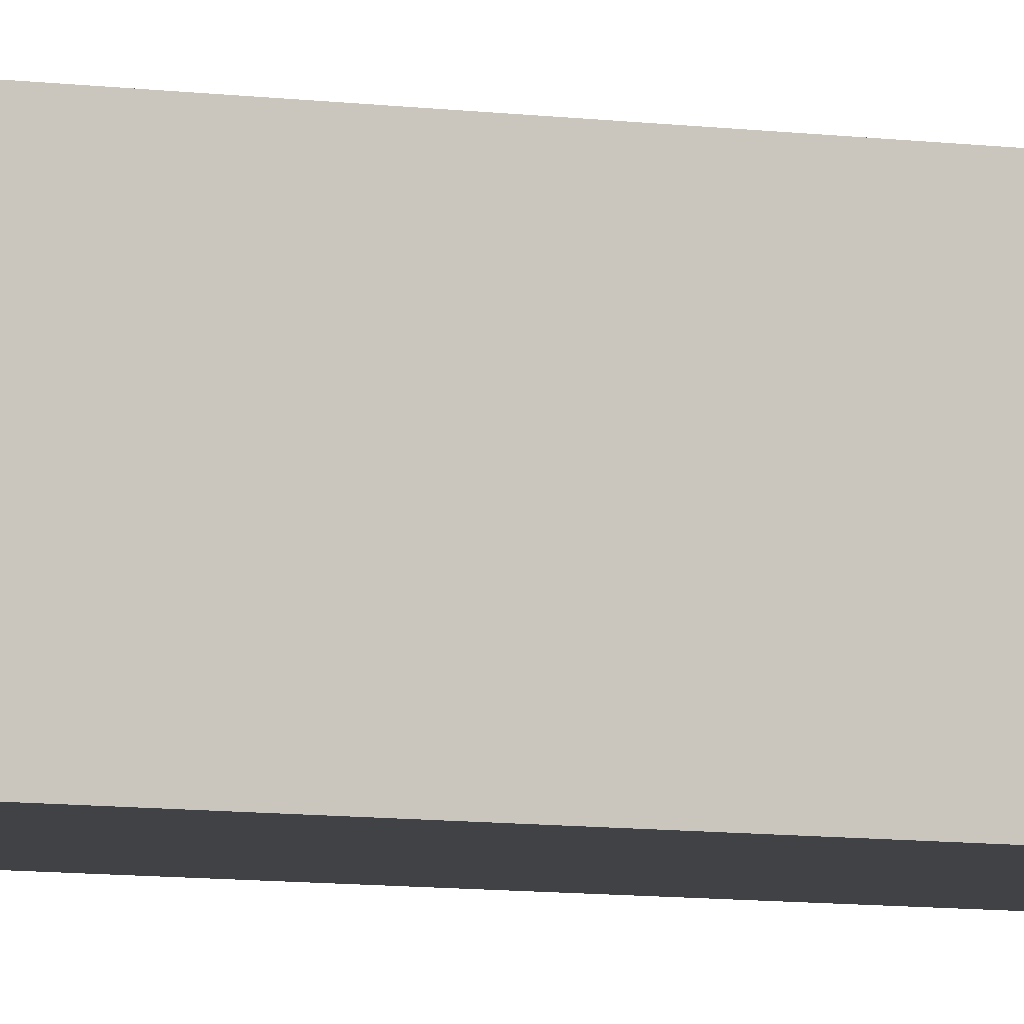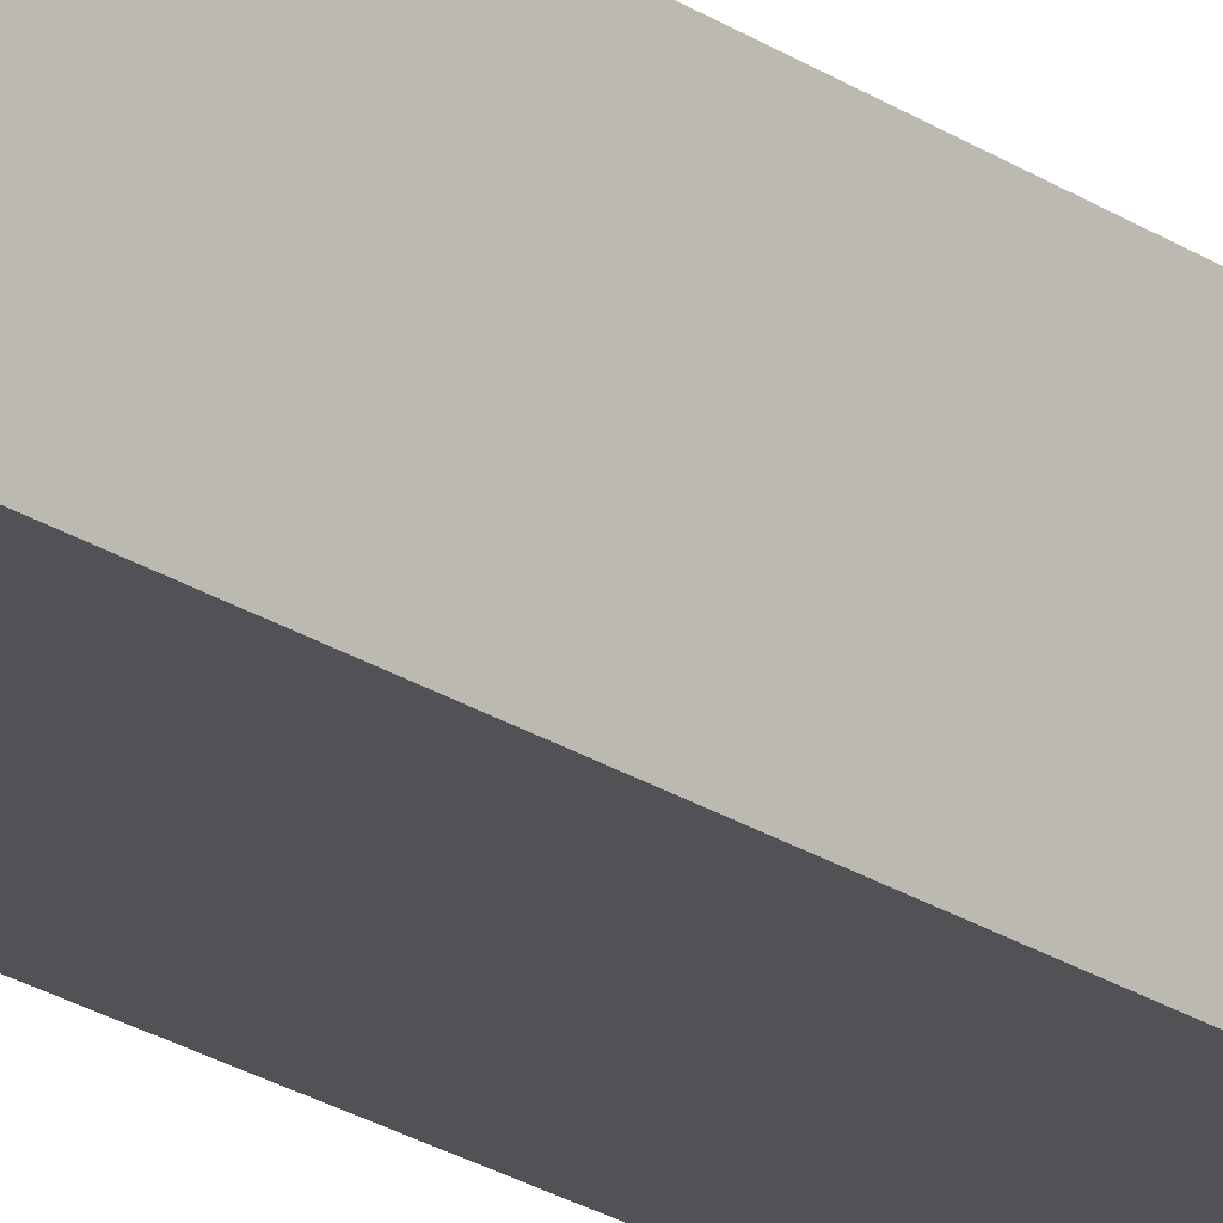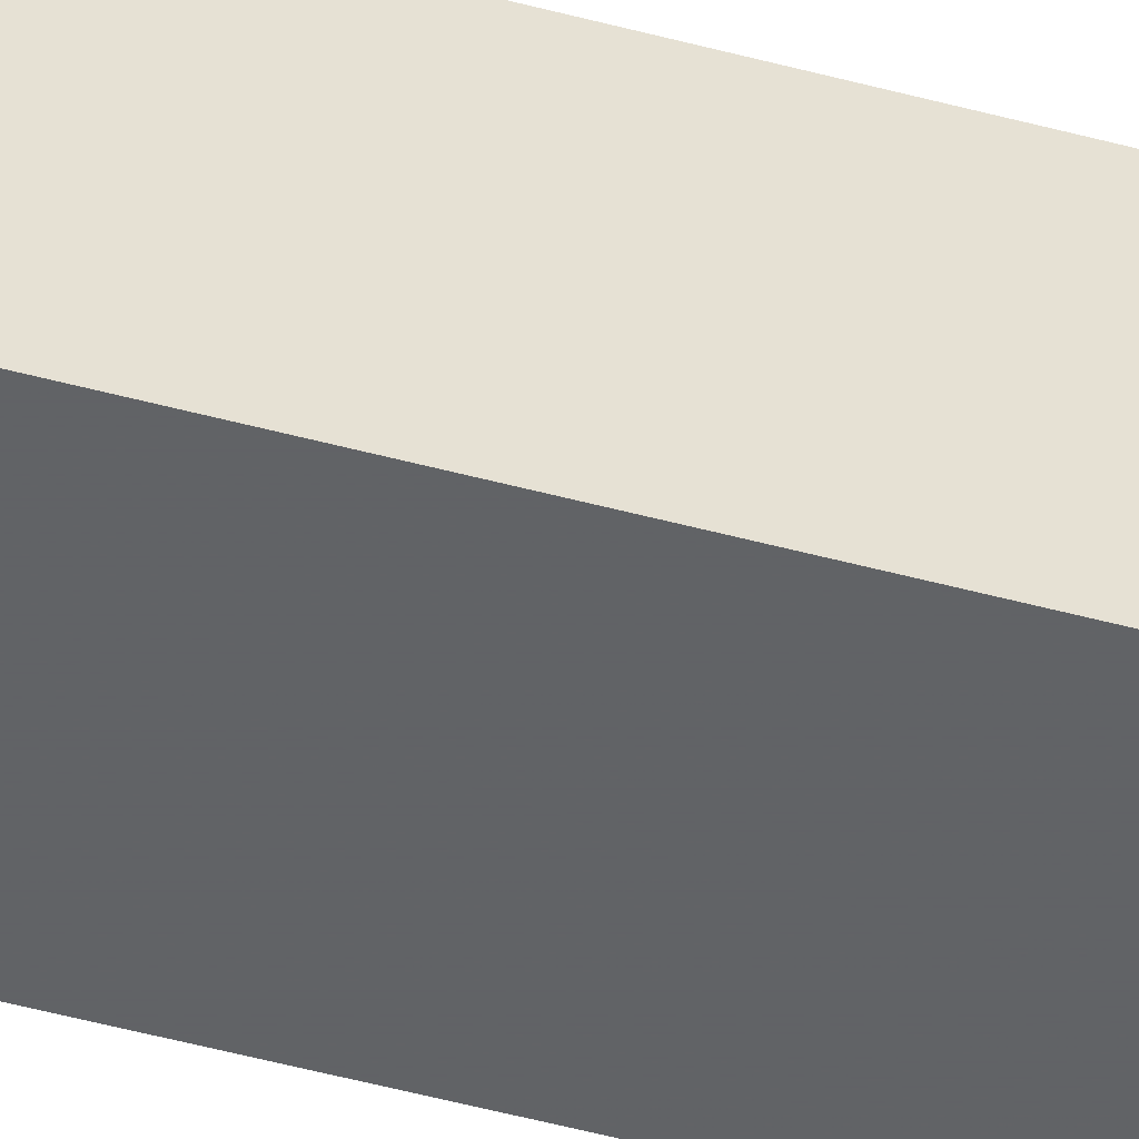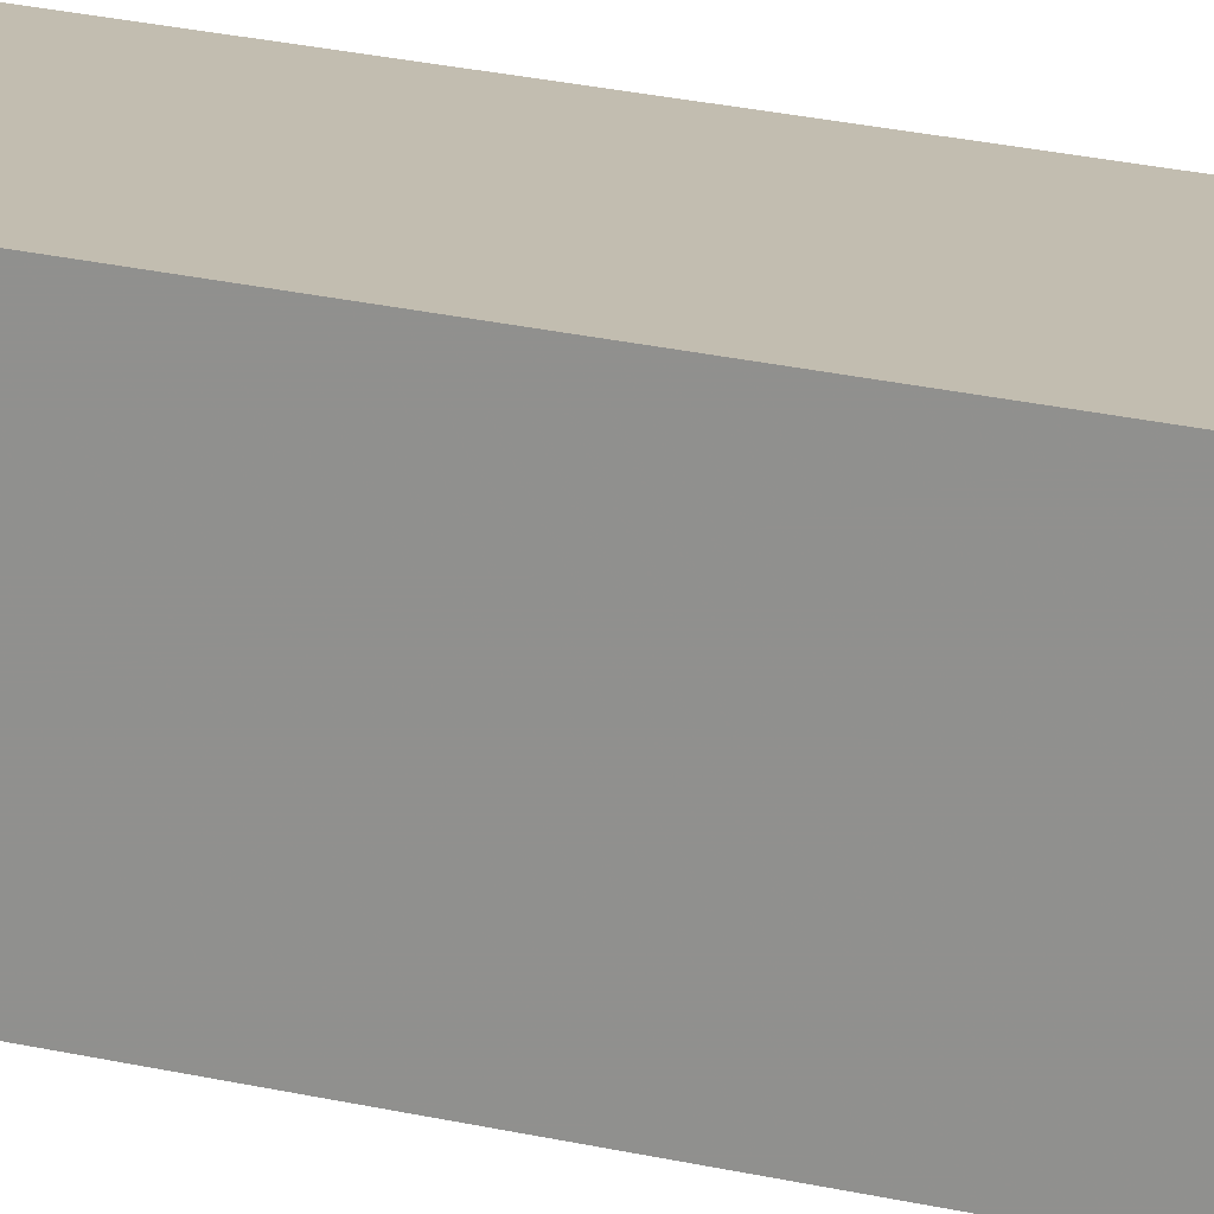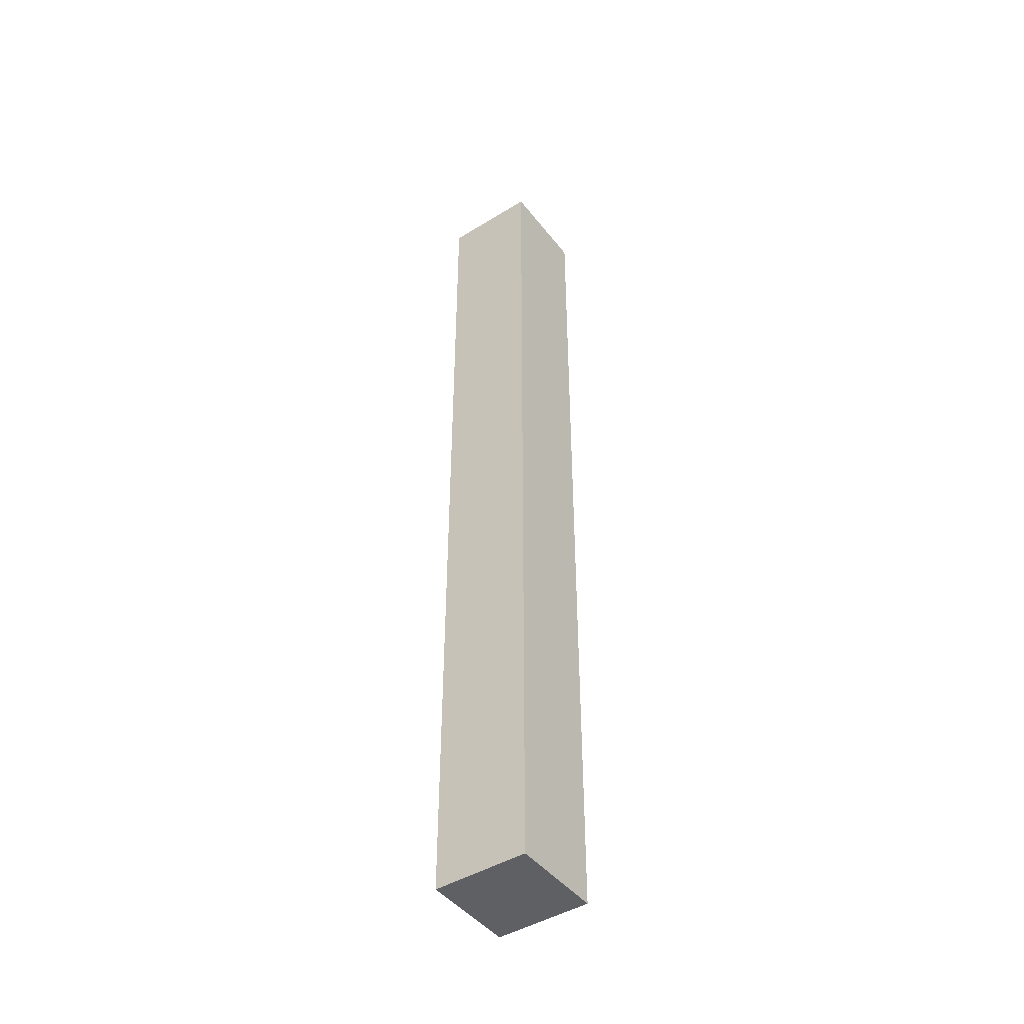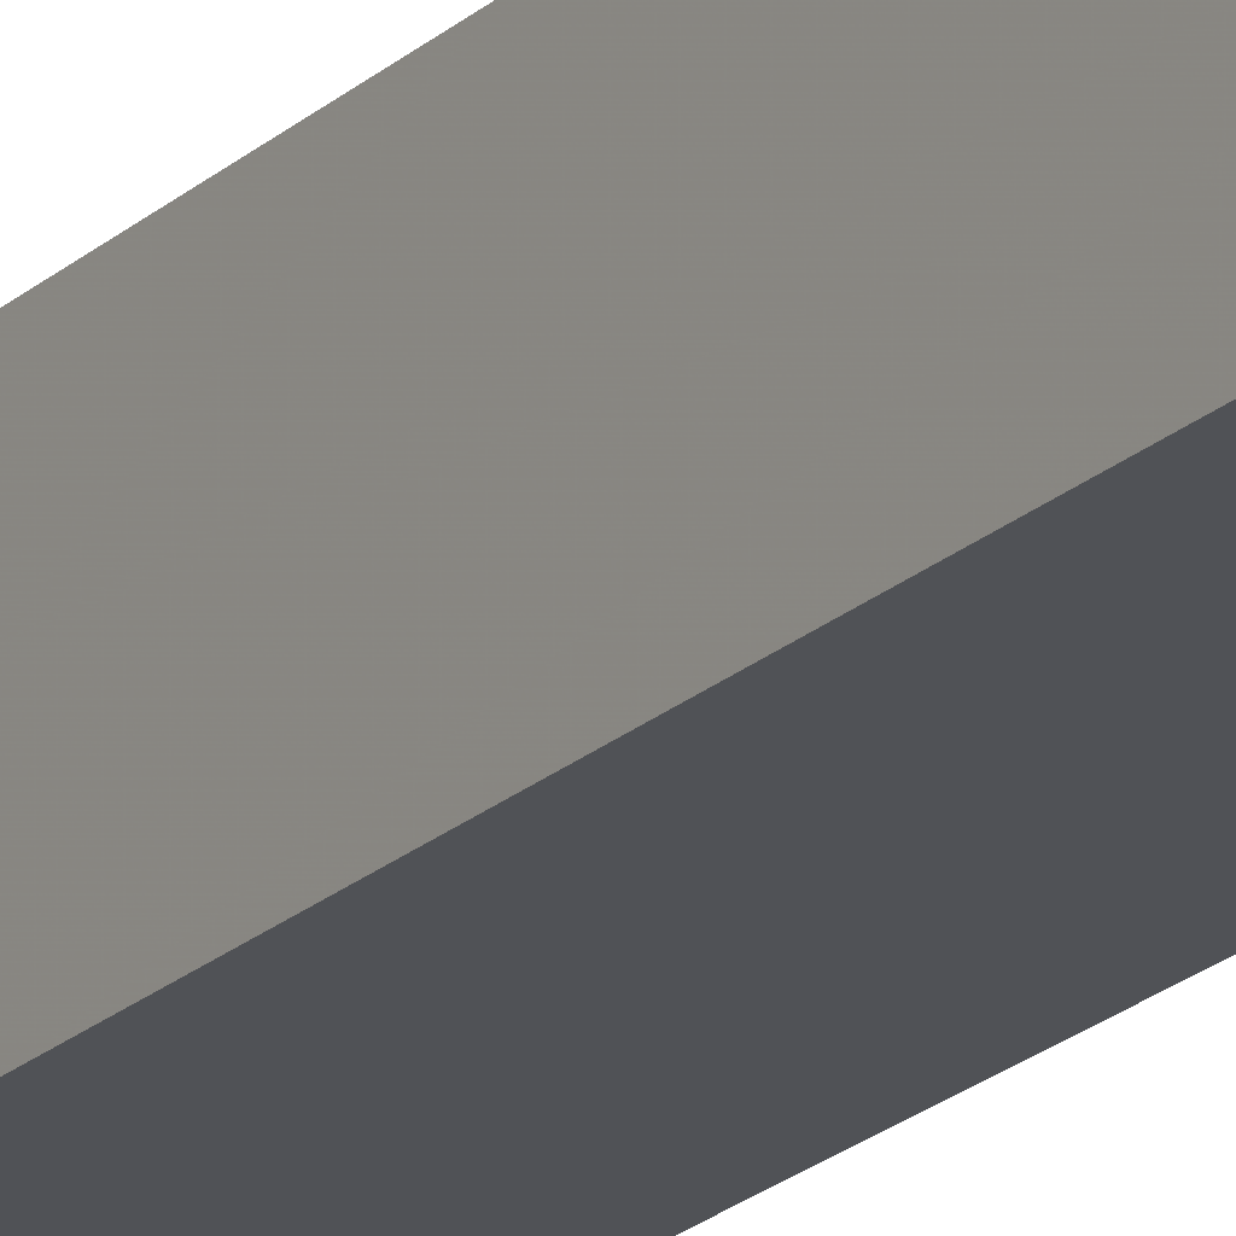
<metadata>
{"format":"obj","ext":"obj","renderer":"f3d","projection":"perspective","resolution":1024,"background":"white","views":[{"elev":-6.5,"azim":-115.2,"up":"+Y"},{"elev":-21.3,"azim":-140.5,"up":"+Y"},{"elev":-50.9,"azim":73.6,"up":"+Y"},{"elev":16.7,"azim":119.0,"up":"+Y"},{"elev":-45.1,"azim":-54.6,"up":"+Z"},{"elev":-20.8,"azim":-32.4,"up":"+Y"}]}
</metadata>
<code>
o 12585
v 2250 1878 7
v 2251 1878 7
v 2251 1878 7
v 2250 1878 8
v 2251 1878 8
v 2251 1878 8
v 2250 1878 7
v 2251 1878 7
v 2250 1878 7
v 2250 1878 8
v 2250 1878 7
v 2250 1878 8
v 2250 1878 8
v 2251 1878 8
v 2250 1878 8
v 2251 1878 8
v 2250 1878 7
v 2250 1878 8
v 2250 1878 7
v 2251 1878 8
v 2250 1878 8
v 2251 1878 7
v 2251 1878 8
v 2251 1878 8
v 2250 1878 7
v 2251 1878 7
v 2251 1878 8
v 2251 1878 7
v 2251 1878 7
f 1 2 3
f 1 4 5
f 6 2 7
f 8 9 7
f 10 7 11
f 12 13 14
f 14 15 16
f 17 15 18
f 19 20 21
f 22 23 20
f 24 25 26
f 27 28 29

</code>
